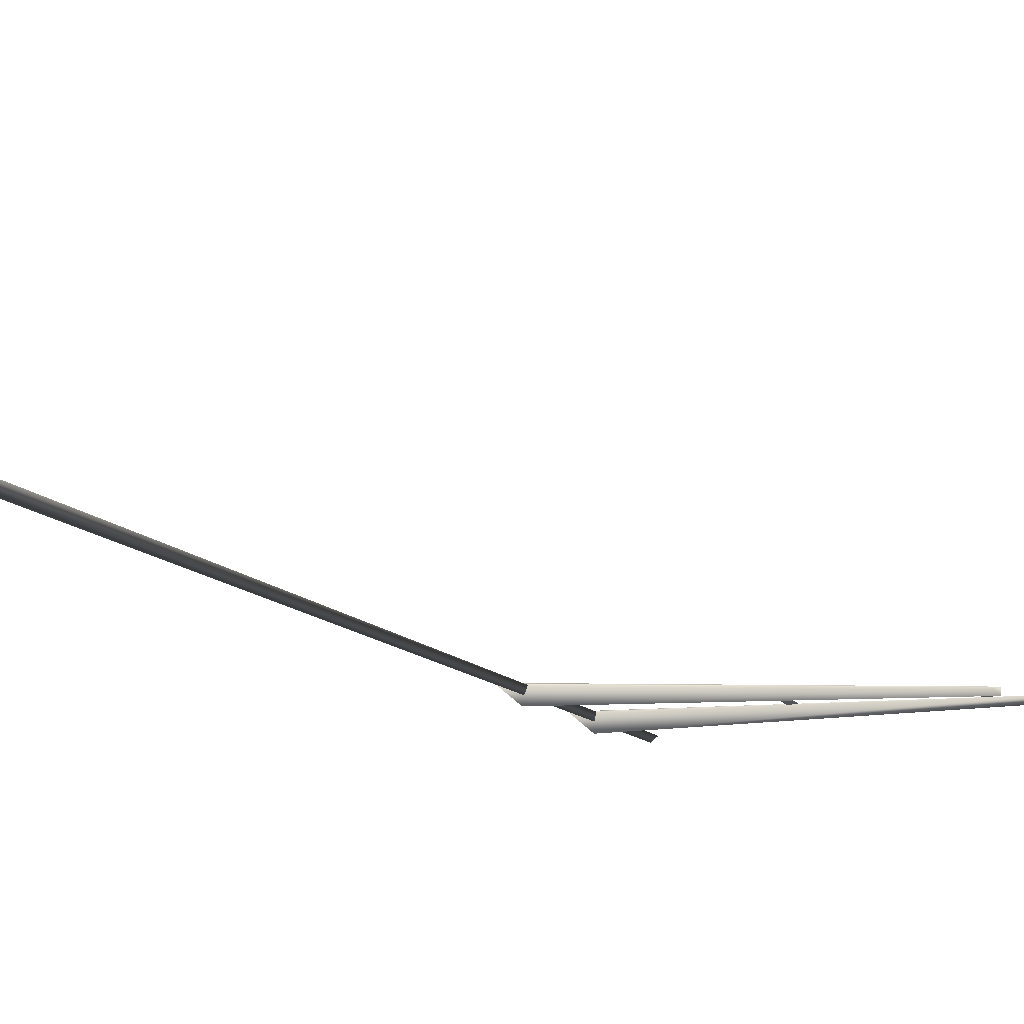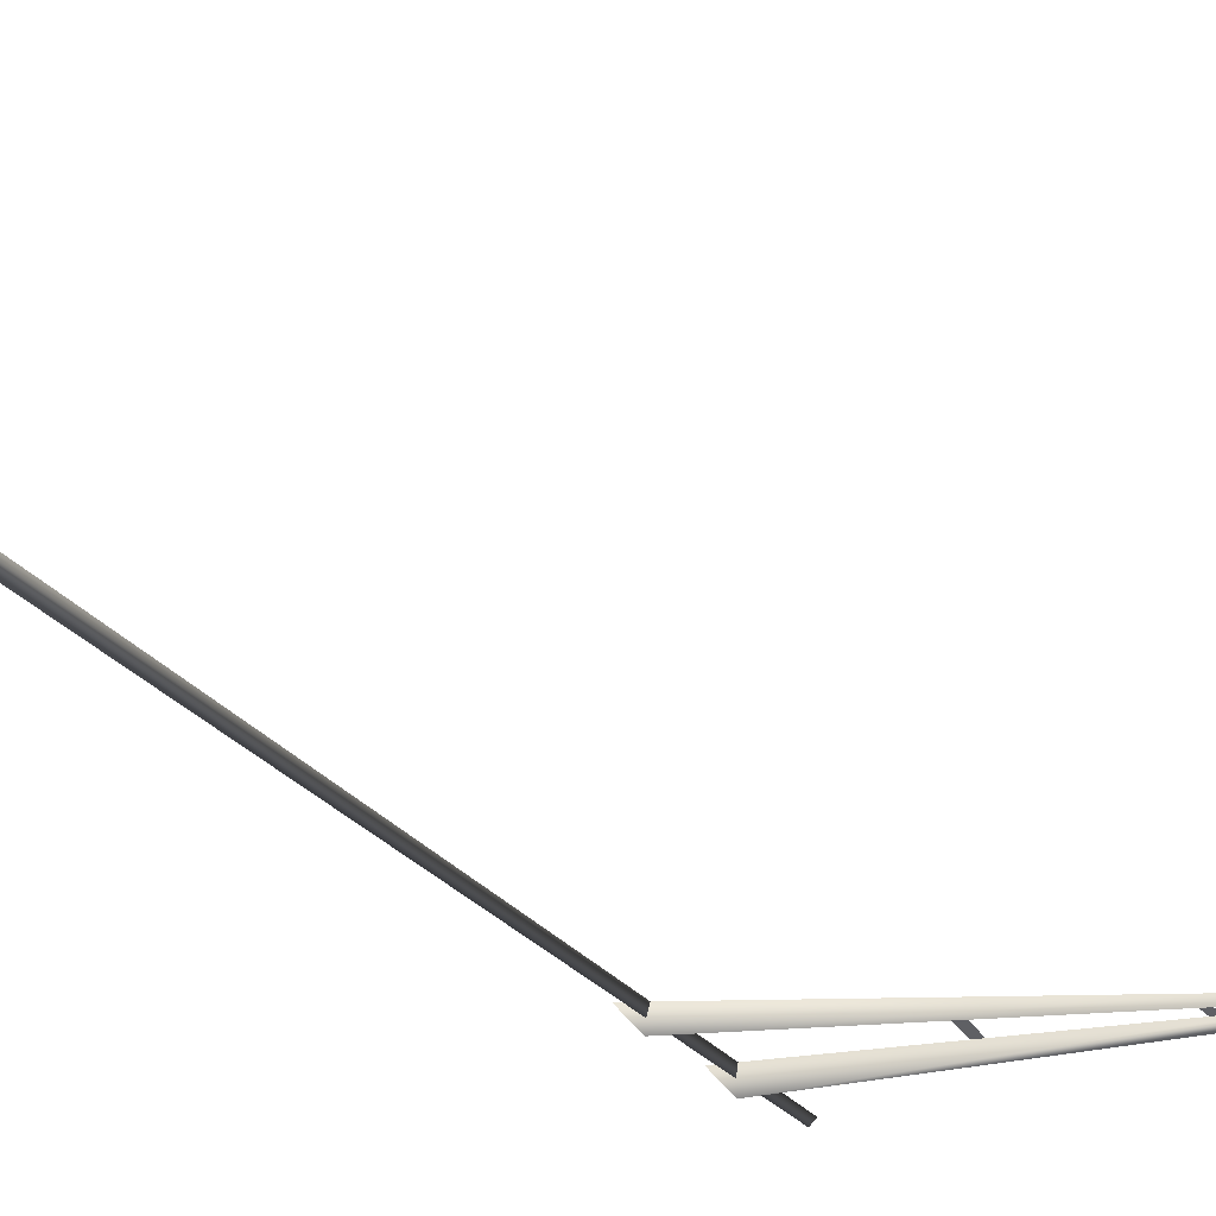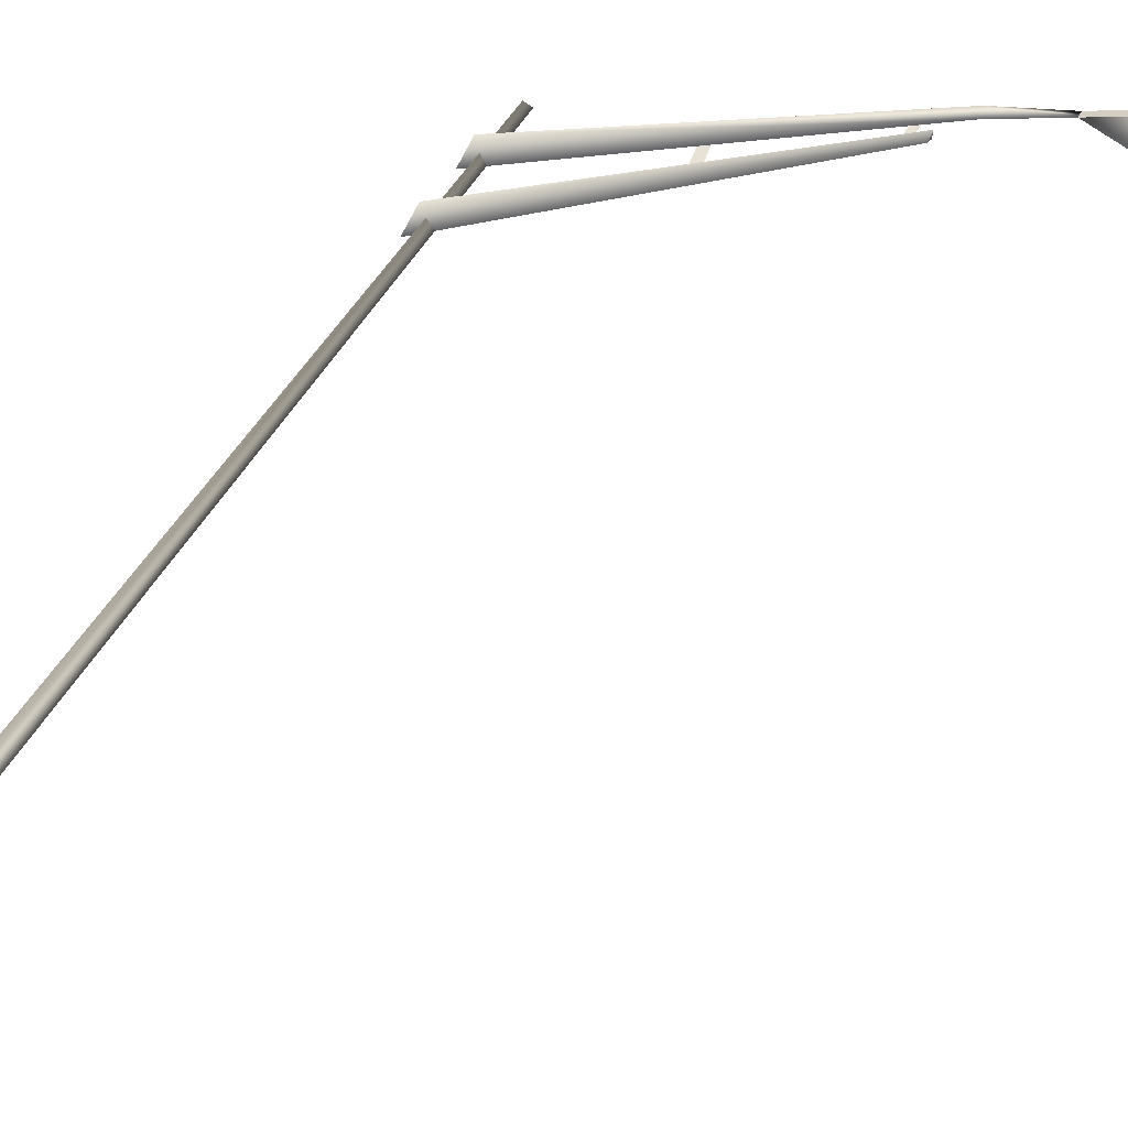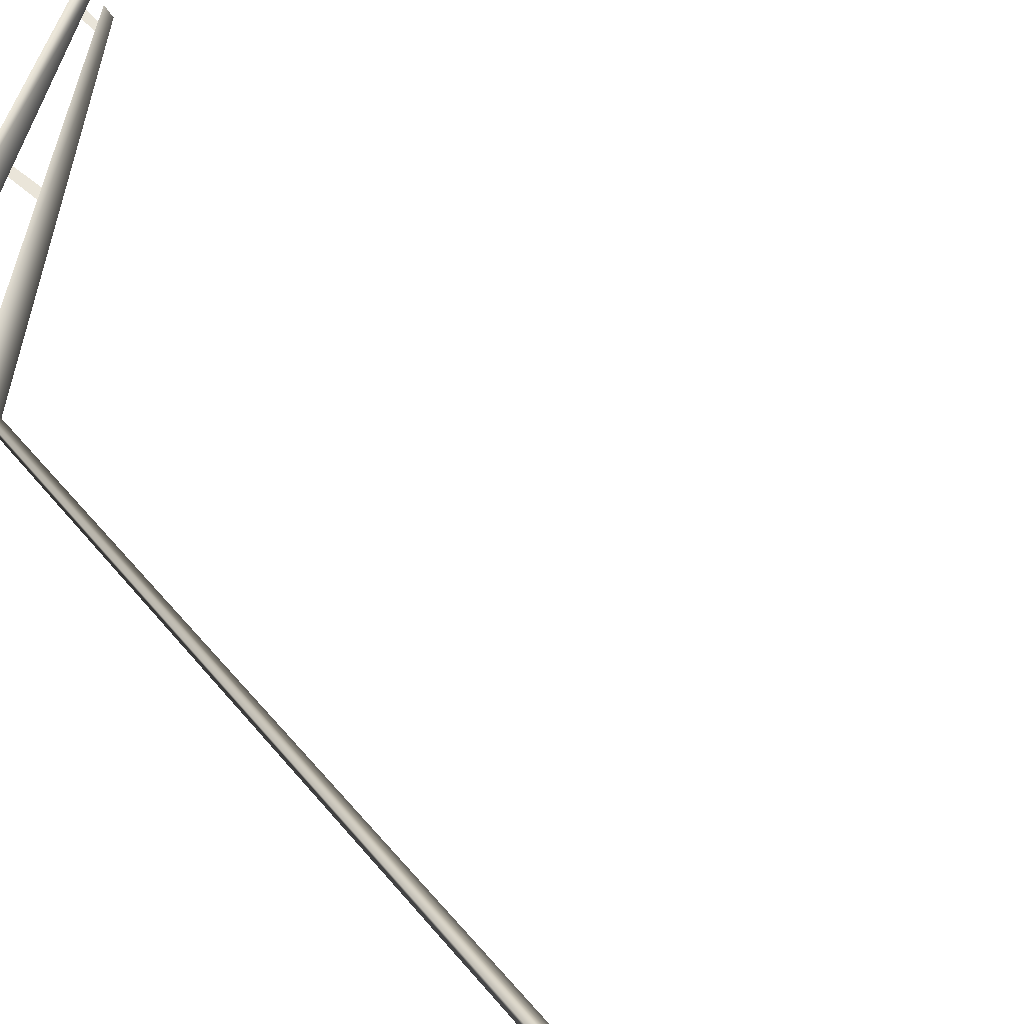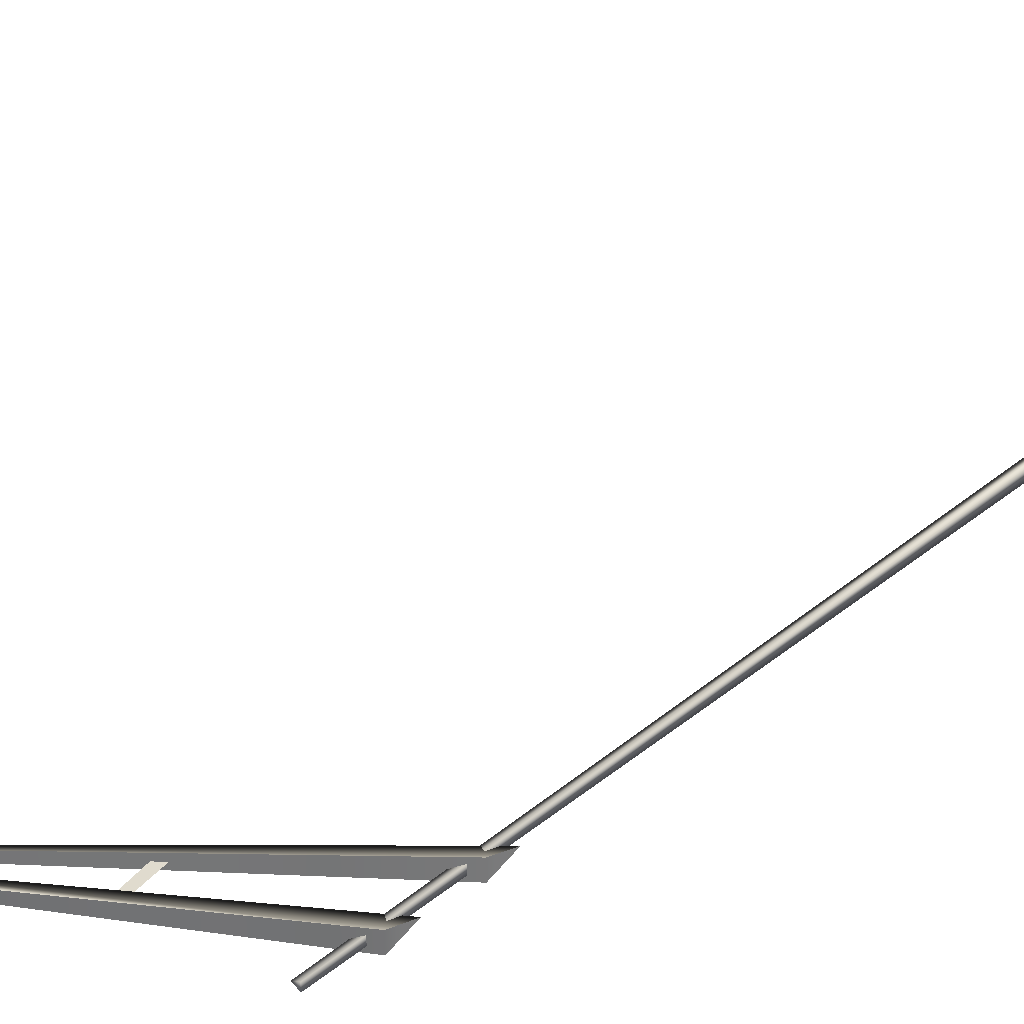
<metadata>
{"format":"obj","ext":"obj","renderer":"f3d","projection":"perspective","resolution":1024,"background":"white","views":[{"elev":-21.7,"azim":40.3,"up":"+Z"},{"elev":-43.7,"azim":42.6,"up":"+Z"},{"elev":40.5,"azim":24.2,"up":"+Z"},{"elev":58.4,"azim":-39.5,"up":"+Z"},{"elev":33.7,"azim":-138.6,"up":"+Z"}]}
</metadata>
<code>
g default
v 4.658 15.83 0
v 4.658 15.94 0
v 5.634 15.83 0.2924
v 5.703 15.99 0.2896
v 5.634 15.83 -0.2924
v 5.703 15.99 -0.2896
v 6.056 15.69 0
v 6.11 15.83 0
v 5.568 15.36 -5e-06
v 1.656 13.5 -3e-06
v 1.772 13.59 -3e-06
v 1.592 13.94 -5e-06
v 1.703 14.01 -5e-06
v 3.271 14.81 -1e-06
v 3.366 14.88 -1e-06
v 3.266 15.05 -5e-06
v 3.366 15.11 -5e-06
v 3.516 15.01 -0.04935
v -0.2871 11.52 -5e-06
v -0.2871 11.93 -0.1253
v -0.2871 11.93 0.1281
v 3.516 14.86 0.000919
v 3.516 15.01 0.05126
v 3.826 15.58 -0.04574
v -0.2871 12.69 -5e-06
v -0.2871 13.09 -0.1253
v -0.2871 13.09 0.1281
v 3.818 15.42 -5e-06
v 3.808 15.58 0.04856
v 4.658 15.83 0
v 4.658 15.94 0
v 0 0 -5e-06
v -0.2133 0 -0.1023
v -0.2133 0 0.1022
v -0.05203 13.89 -5e-06
v -0.1613 13.89 -0.05238
v -0.1613 13.89 0.05237
g lightpost
f 1 3 2
f 2 3 4
f 1 2 5
f 5 2 6
f 2 4 6
f 3 7 4
f 4 7 8
f 5 6 7
f 7 6 8
f 6 4 8
f 1 5 9
f 3 1 9
f 7 3 9
f 5 7 9
f 10 11 12
f 12 11 13
f 14 15 16
f 16 15 17
f 19 22 21
f 21 22 23
f 20 21 19
f 18 22 20
f 20 22 19
f 23 22 18
f 18 23 20
f 20 23 21
f 25 28 27
f 27 28 29
f 26 27 25
f 24 28 26
f 26 28 25
f 24 29 26
f 26 29 27
f 28 30 29
f 29 30 31
f 28 24 30
f 30 24 31
f 24 29 31
f 32 33 35
f 35 33 36
f 33 34 36
f 36 34 37
f 34 32 37
f 37 32 35
f 35 36 37

</code>
